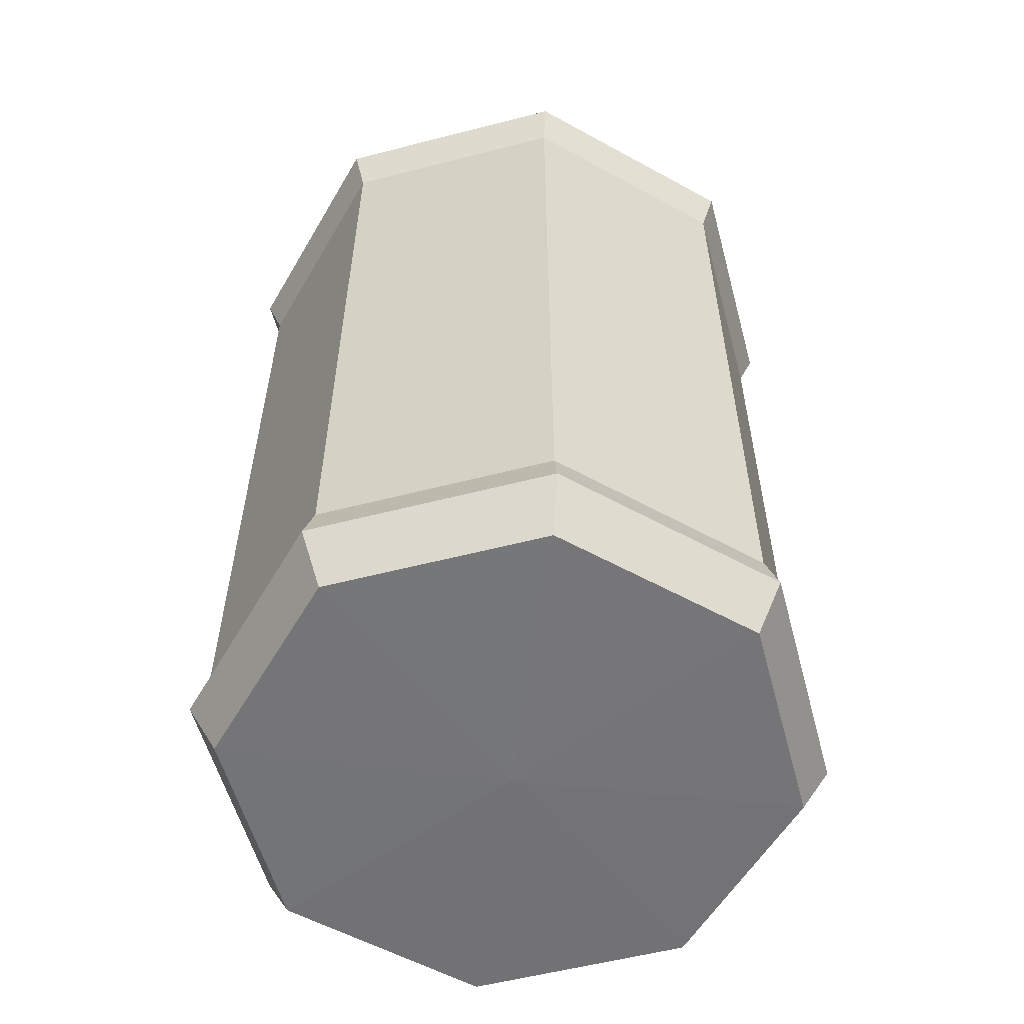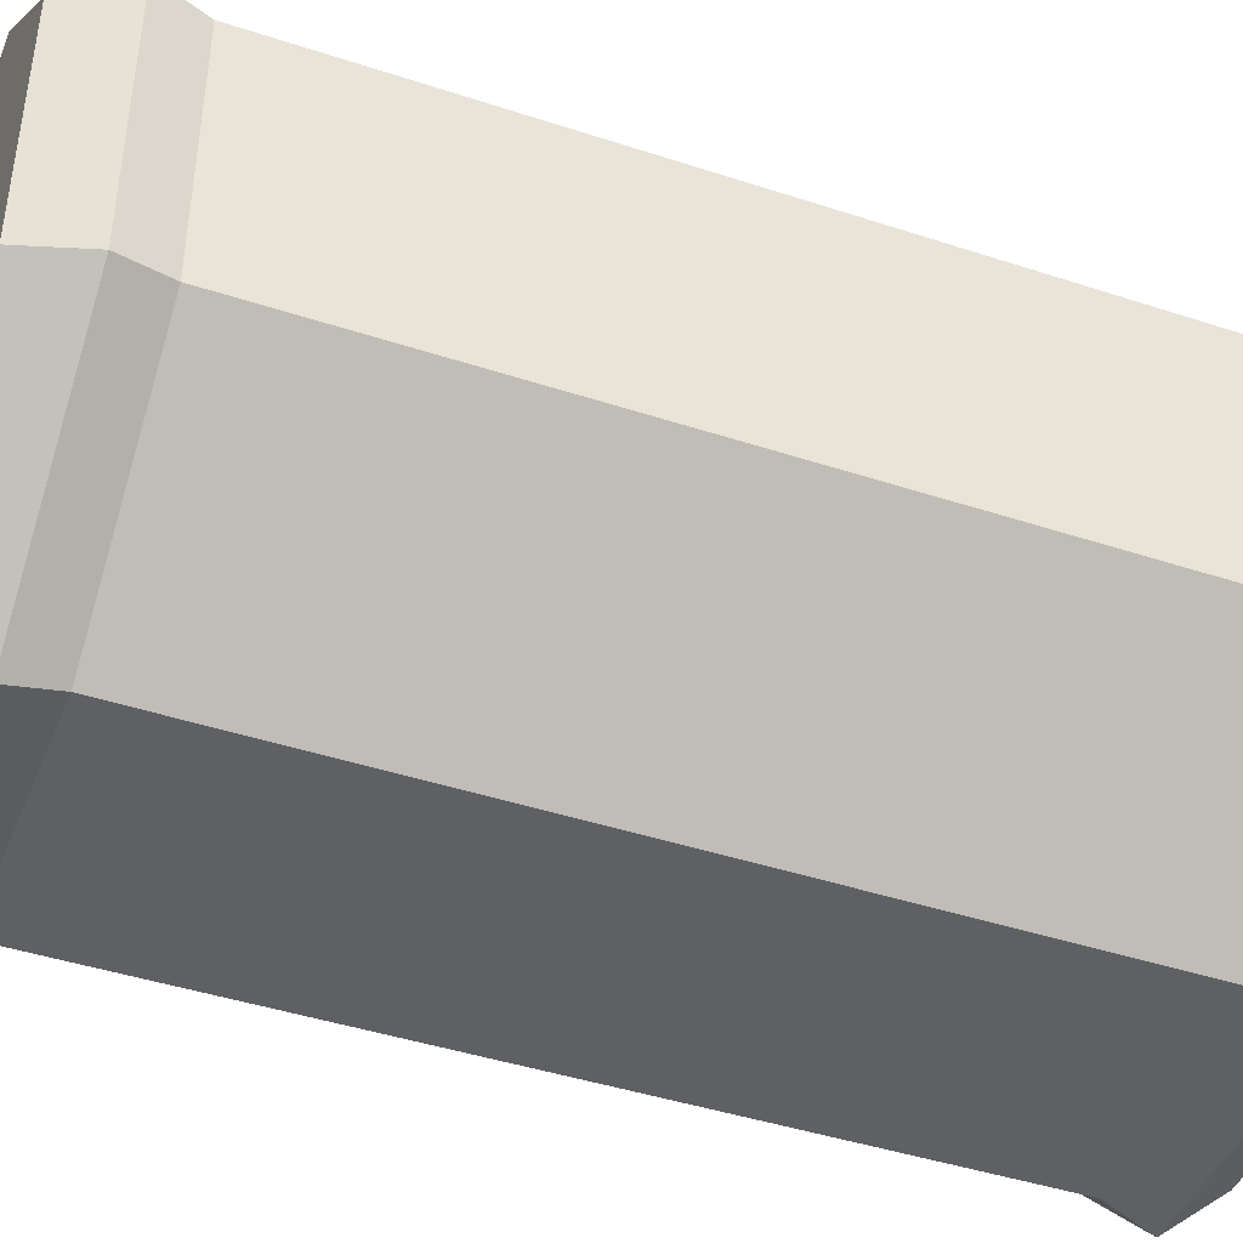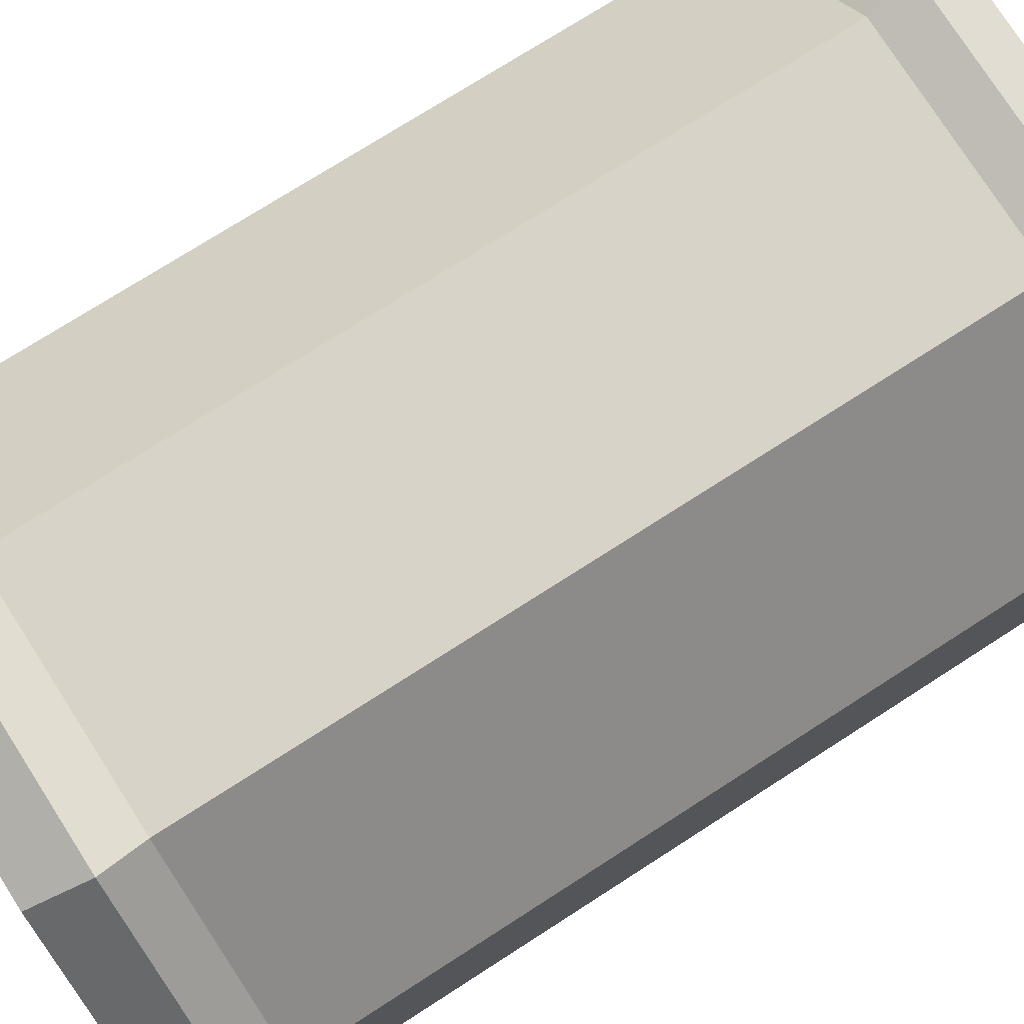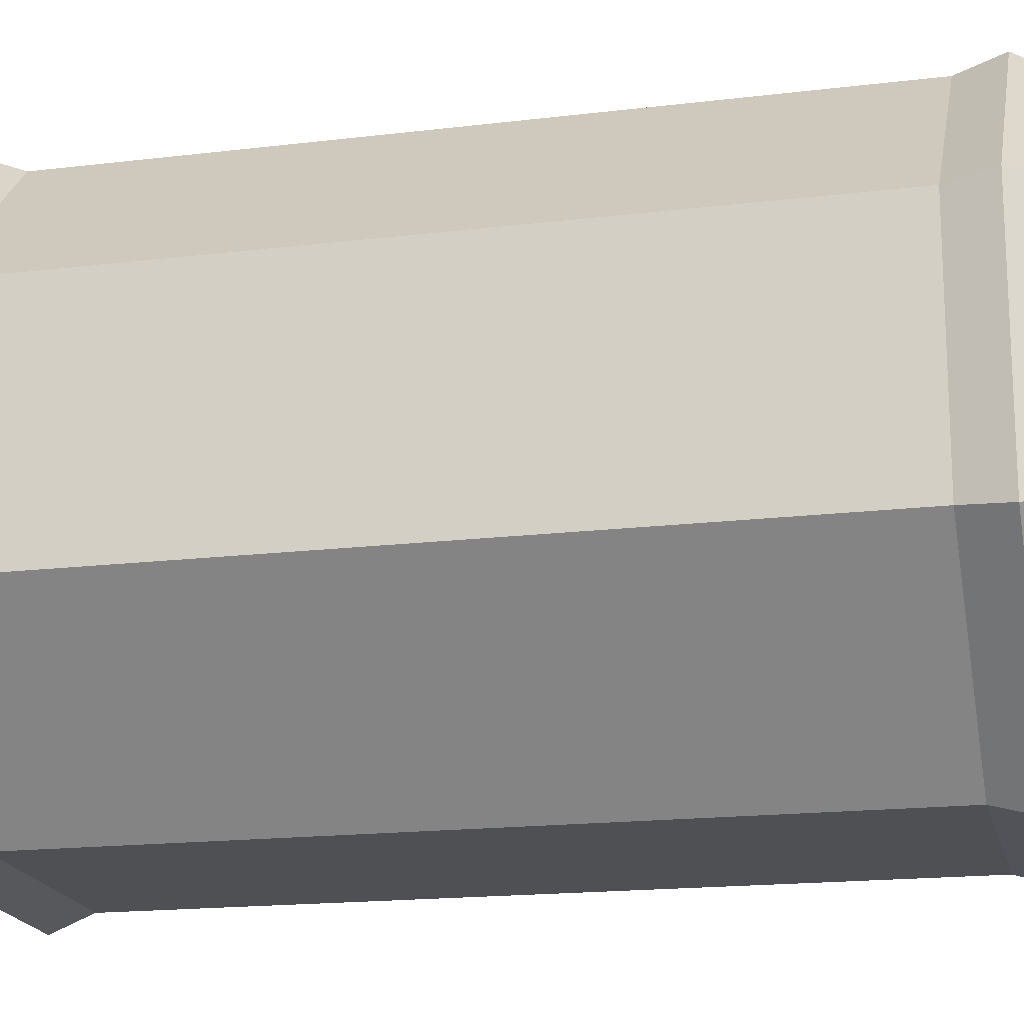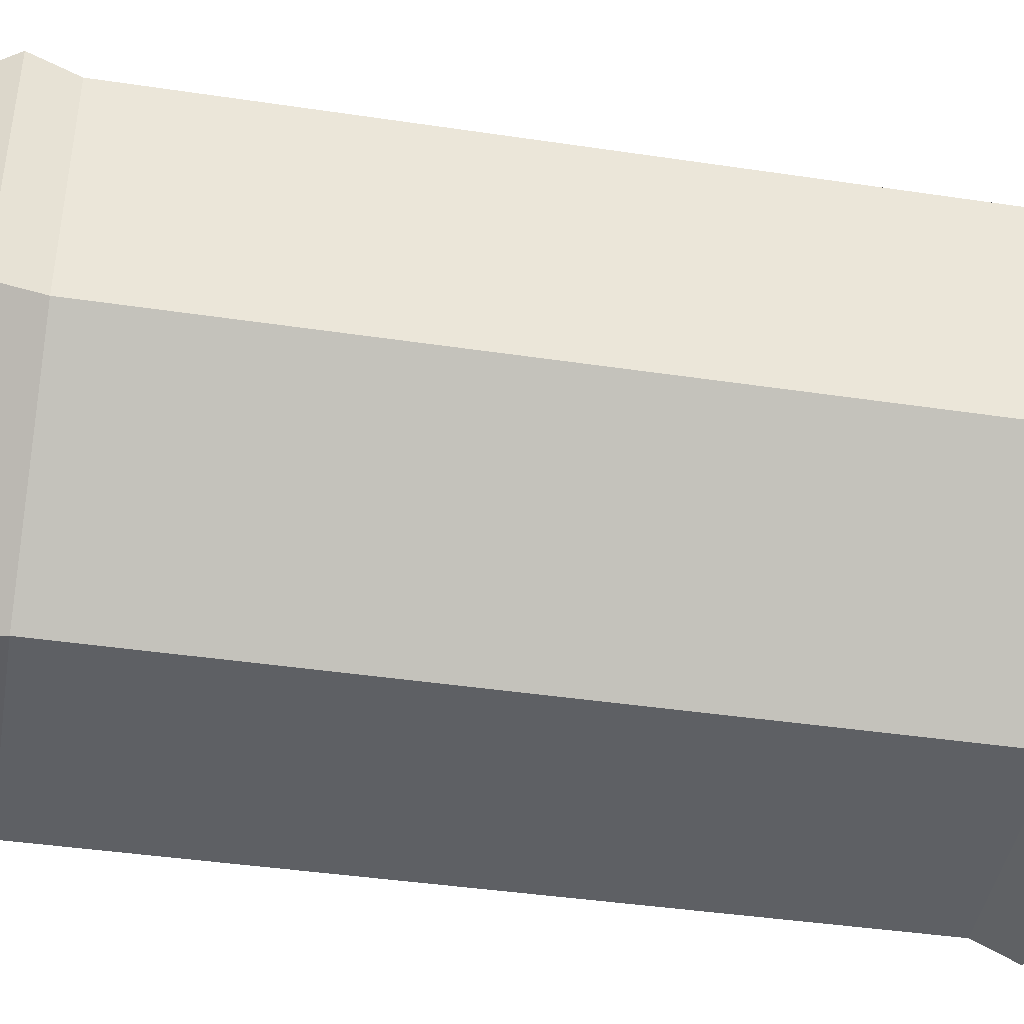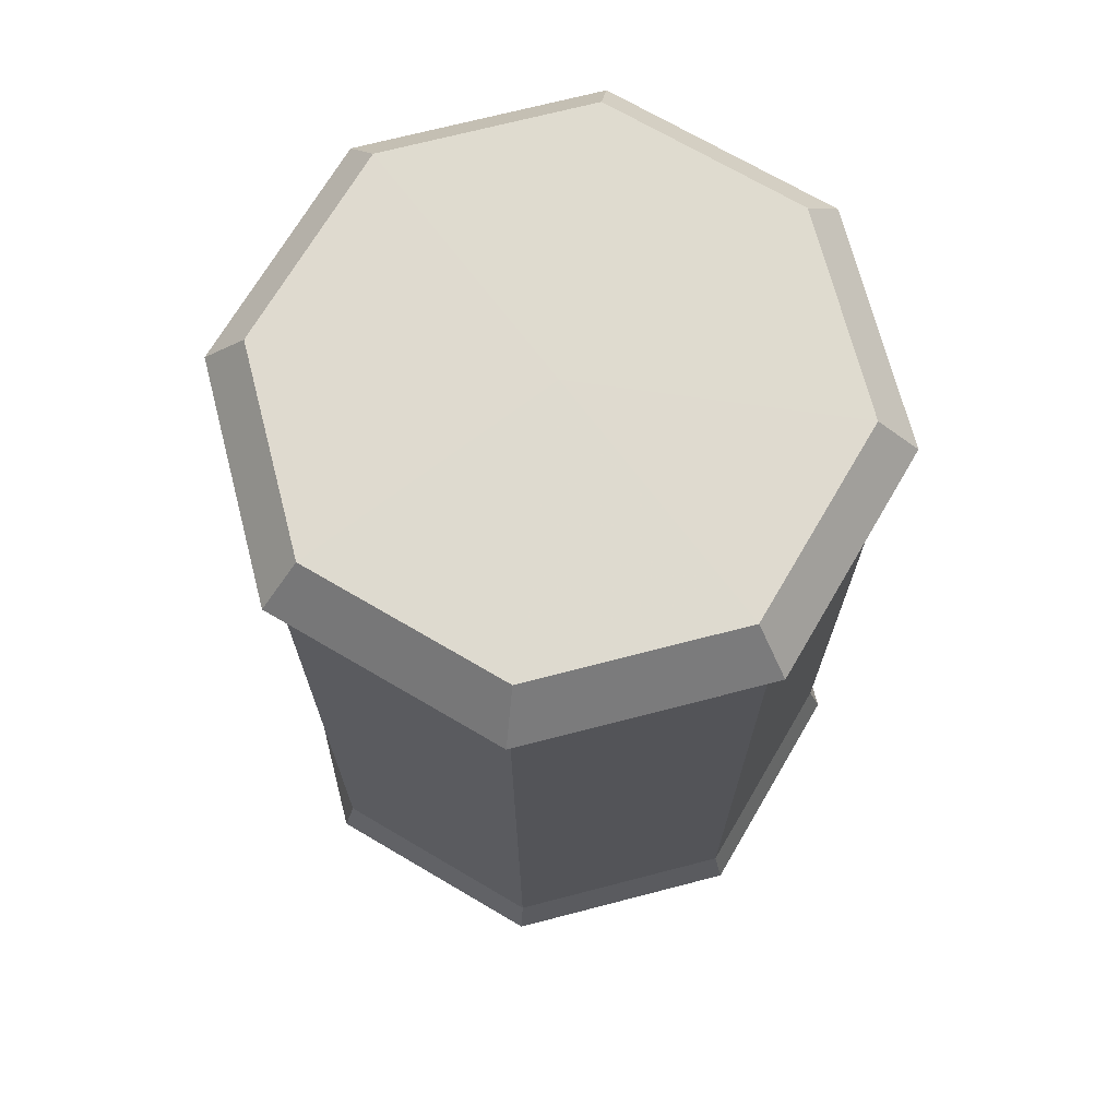
<metadata>
{"format":"obj","ext":"obj","renderer":"f3d","projection":"perspective","resolution":1024,"background":"white","views":[{"elev":-56.3,"azim":150.9,"up":"+Z"},{"elev":-44.1,"azim":-111.0,"up":"+Y"},{"elev":75.5,"azim":-122.6,"up":"+Y"},{"elev":-18.1,"azim":103.1,"up":"+Y"},{"elev":-43.8,"azim":-99.8,"up":"+Y"},{"elev":70.7,"azim":-58.7,"up":"+Z"}]}
</metadata>
<code>
o Circle.003_Circle.005
v -0.0193 0.09533 -0.07928
v -0.0453 0.06857 -0.07928
v -0.04477 0.03127 -0.07928
v -0.01801 0.005264 -0.07928
v 0.0193 0.005799 -0.07928
v 0.0453 0.03256 -0.07928
v 0.04477 0.06987 -0.07928
v 0.01801 0.09587 -0.07928
v -0.02135 0.1001 -0.06996
v -0.05011 0.07049 -0.06996
v -0.04952 0.02922 -0.06996
v -0.01992 0.000453 -0.06996
v 0.02135 0.001045 -0.06996
v 0.05011 0.03065 -0.06996
v 0.04952 0.07192 -0.06996
v 0.01992 0.1007 -0.06996
v -0.02041 0.0979 -0.06254
v -0.0479 0.06961 -0.06254
v -0.04734 0.03016 -0.06254
v -0.01904 0.002664 -0.06254
v 0.02041 0.00323 -0.06254
v 0.0479 0.03152 -0.06254
v 0.04734 0.07097 -0.06254
v 0.01904 0.09847 -0.06254
v -0.02026 0.09756 0.06301
v -0.04755 0.06947 0.06301
v -0.04699 0.03031 0.06301
v -0.0189 0.003013 0.06301
v 0.02026 0.003575 0.06301
v 0.04755 0.03166 0.06301
v 0.04699 0.07082 0.06301
v 0.0189 0.09812 0.06301
v -0.02137 0.1001 0.0702
v -0.05016 0.07051 0.0702
v -0.04957 0.02919 0.0702
v -0.01994 0.000402 0.0702
v 0.02137 0.000995 0.0702
v 0.05016 0.03063 0.0702
v 0.04957 0.07194 0.0702
v 0.01994 0.1007 0.0702
v -0.01854 0.09358 0.07868
v -0.04352 0.06787 0.07868
v -0.04301 0.03202 0.07868
v -0.0173 0.007042 0.07868
v 0.01854 0.007556 0.07868
v 0.04352 0.03327 0.07868
v 0.04301 0.06911 0.07868
v 0.0173 0.09409 0.07868
v 0 0.05057 0.0789
v -0 0.05057 -0.07984
f 8 1 9 16
f 7 8 16 15
f 6 7 15 14
f 5 6 14 13
f 4 5 13 12
f 3 4 12 11
f 2 3 11 10
f 1 2 10 9
f 16 9 17 24
f 15 16 24 23
f 14 15 23 22
f 13 14 22 21
f 12 13 21 20
f 11 12 20 19
f 10 11 19 18
f 9 10 18 17
f 24 17 25 32
f 23 24 32 31
f 22 23 31 30
f 21 22 30 29
f 20 21 29 28
f 19 20 28 27
f 18 19 27 26
f 17 18 26 25
f 32 25 33 40
f 31 32 40 39
f 30 31 39 38
f 29 30 38 37
f 28 29 37 36
f 27 28 36 35
f 26 27 35 34
f 25 26 34 33
f 40 33 41 48
f 39 40 48 47
f 38 39 47 46
f 37 38 46 45
f 36 37 45 44
f 35 36 44 43
f 34 35 43 42
f 33 34 42 41
f 48 41 49
f 47 48 49
f 46 47 49
f 45 46 49
f 44 45 49
f 43 44 49
f 42 43 49
f 41 42 49
f 2 1 50
f 3 2 50
f 4 3 50
f 5 4 50
f 6 5 50
f 7 6 50
f 8 7 50
f 1 8 50

</code>
